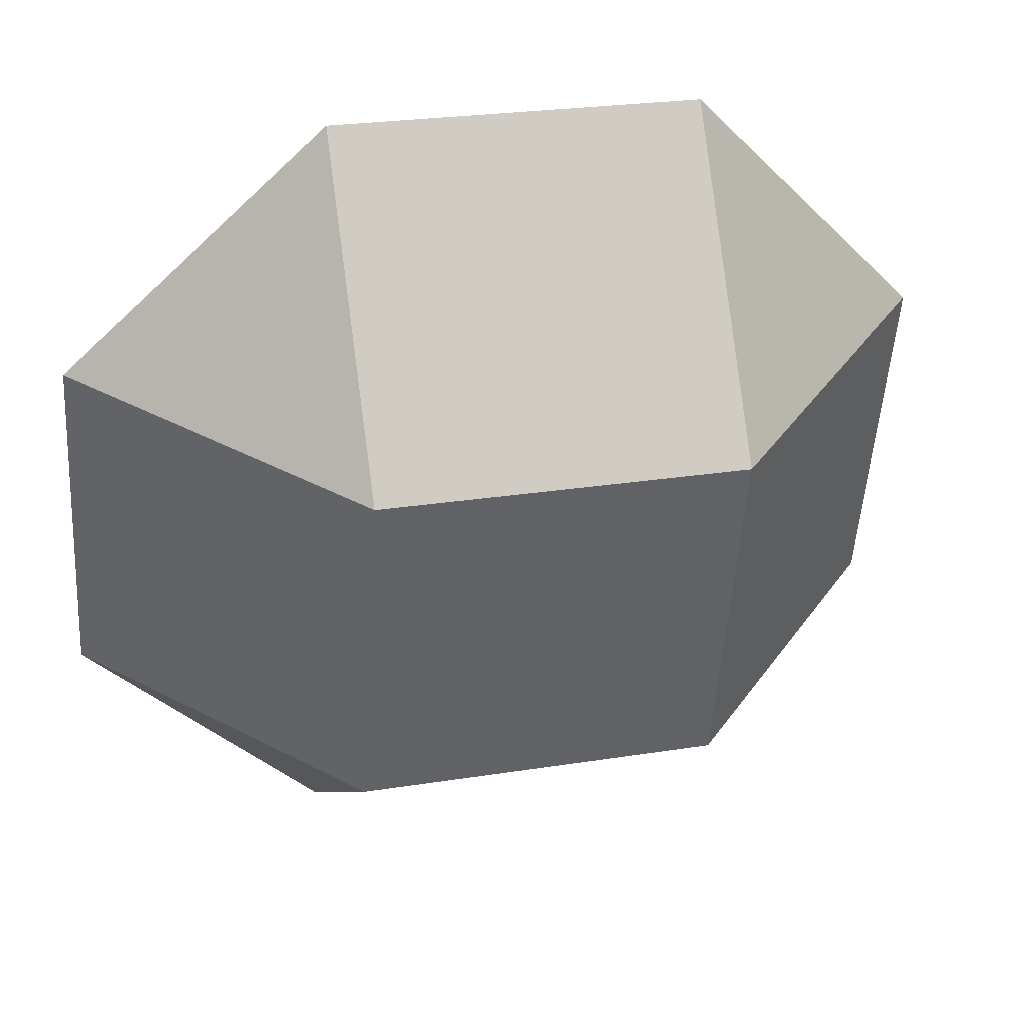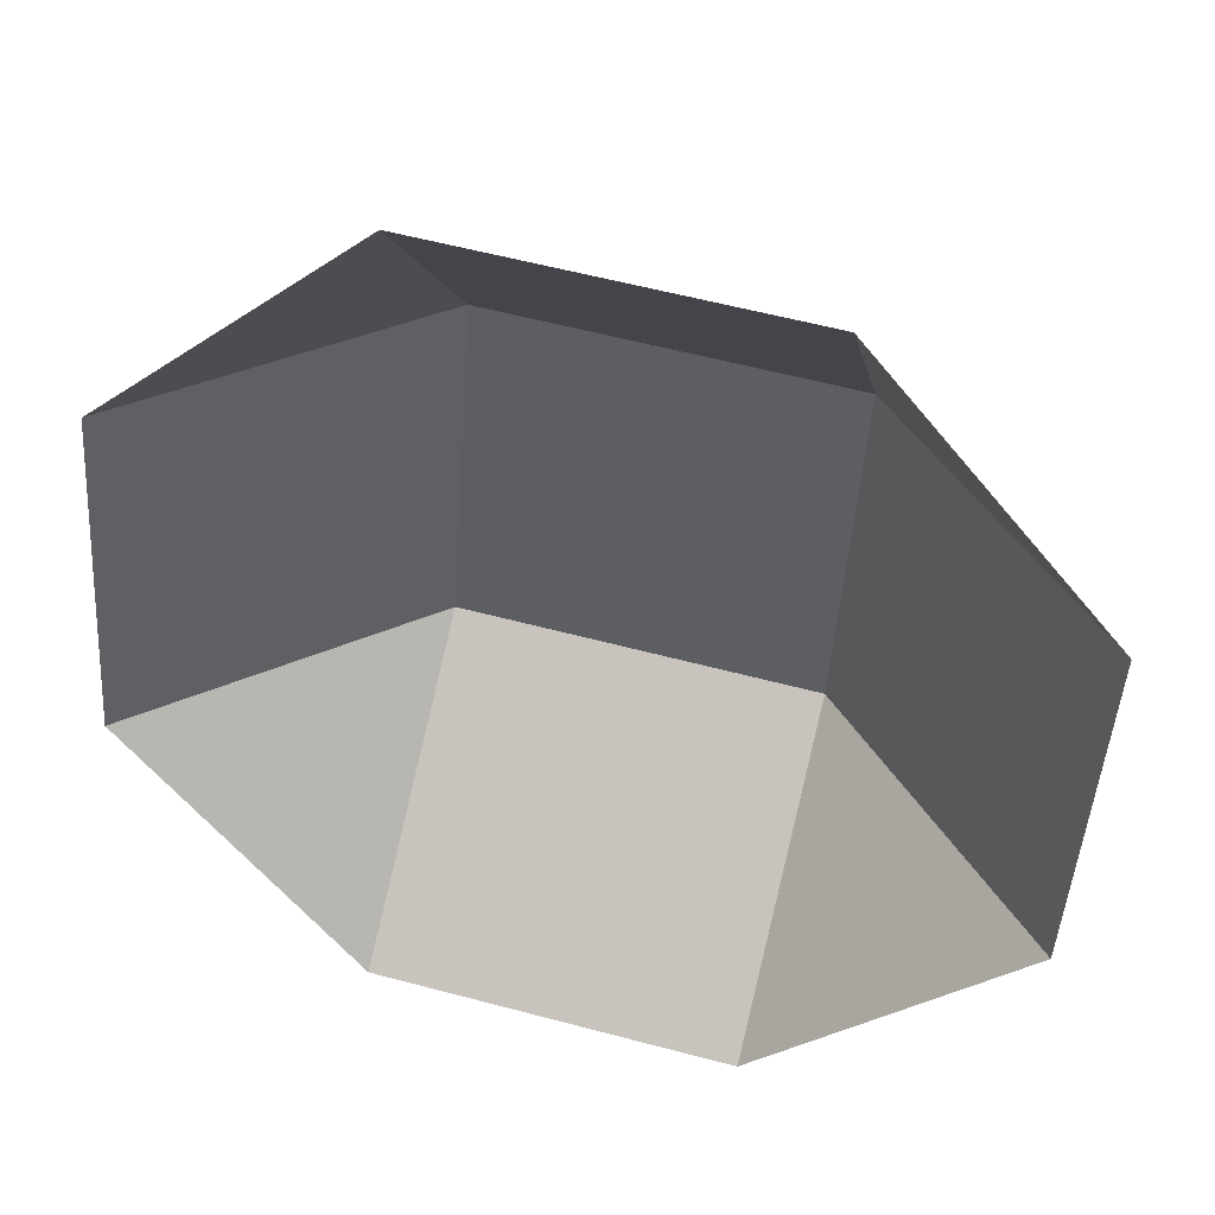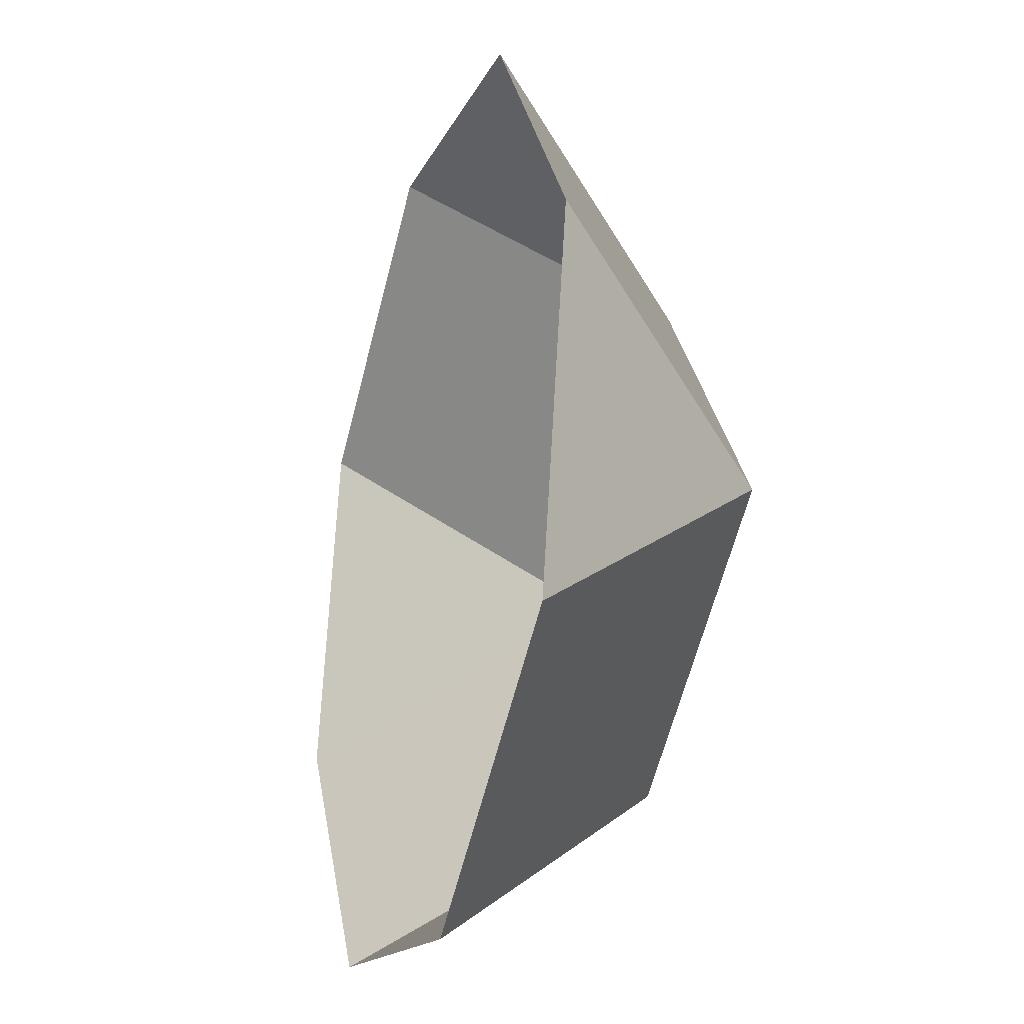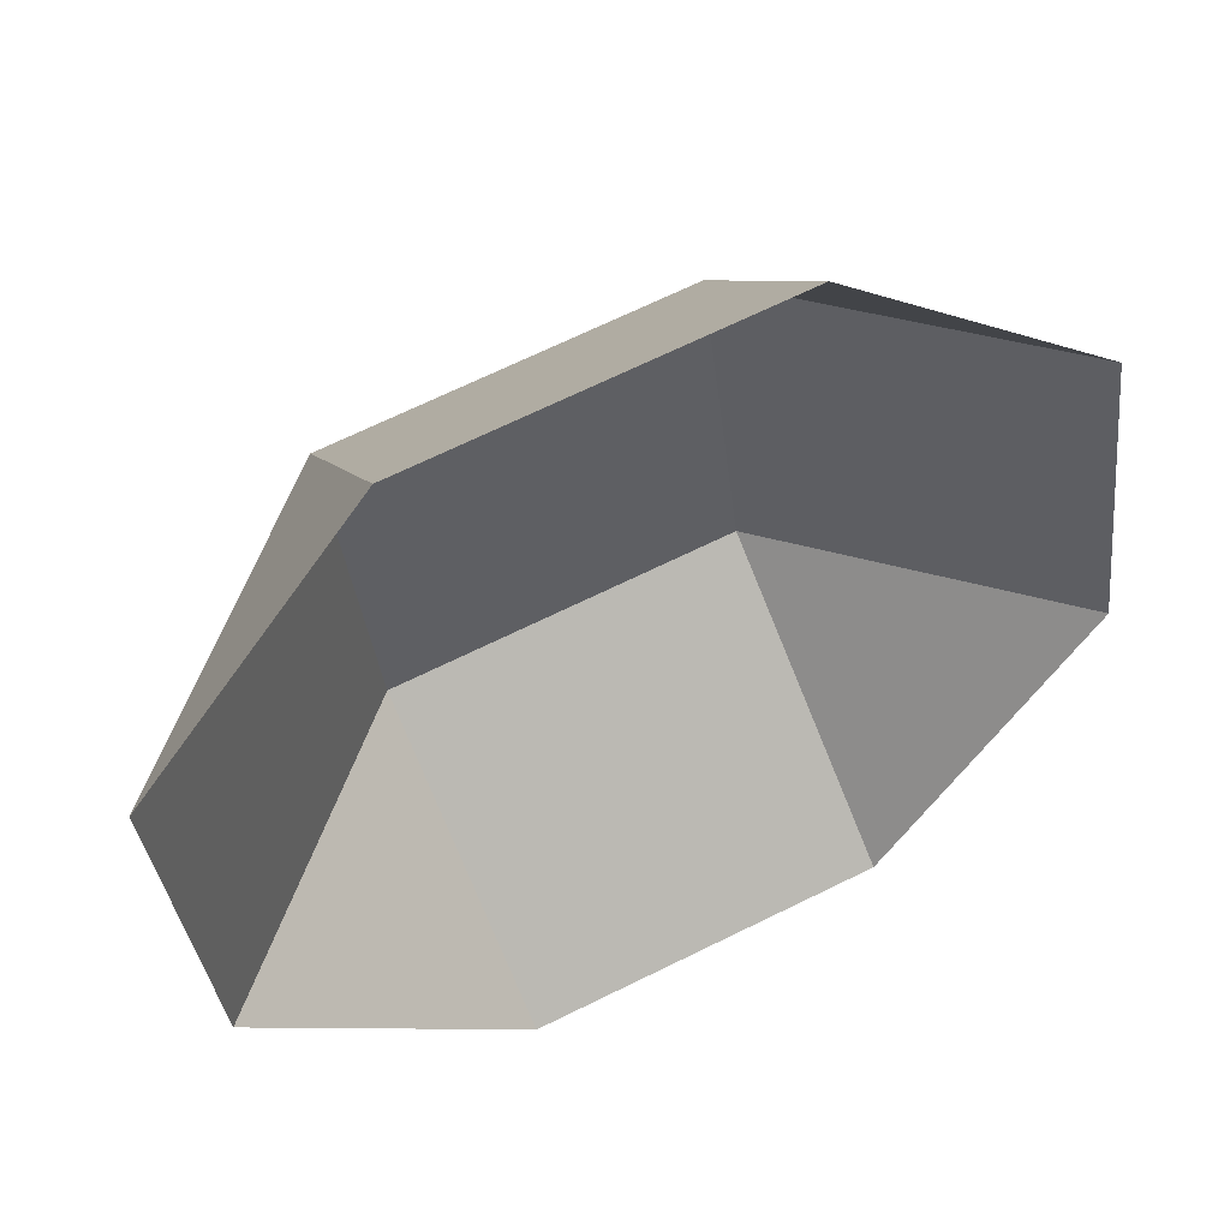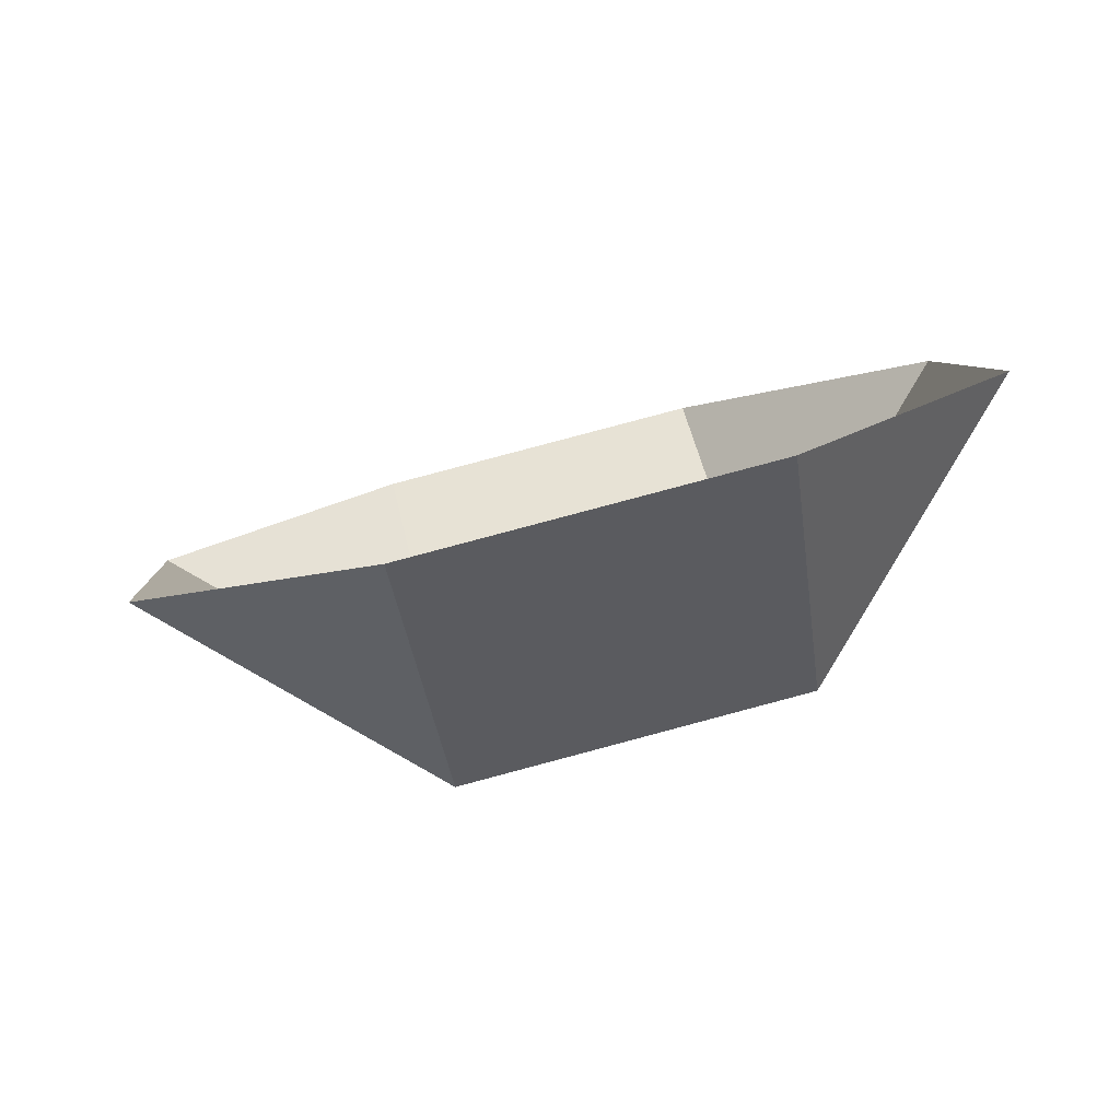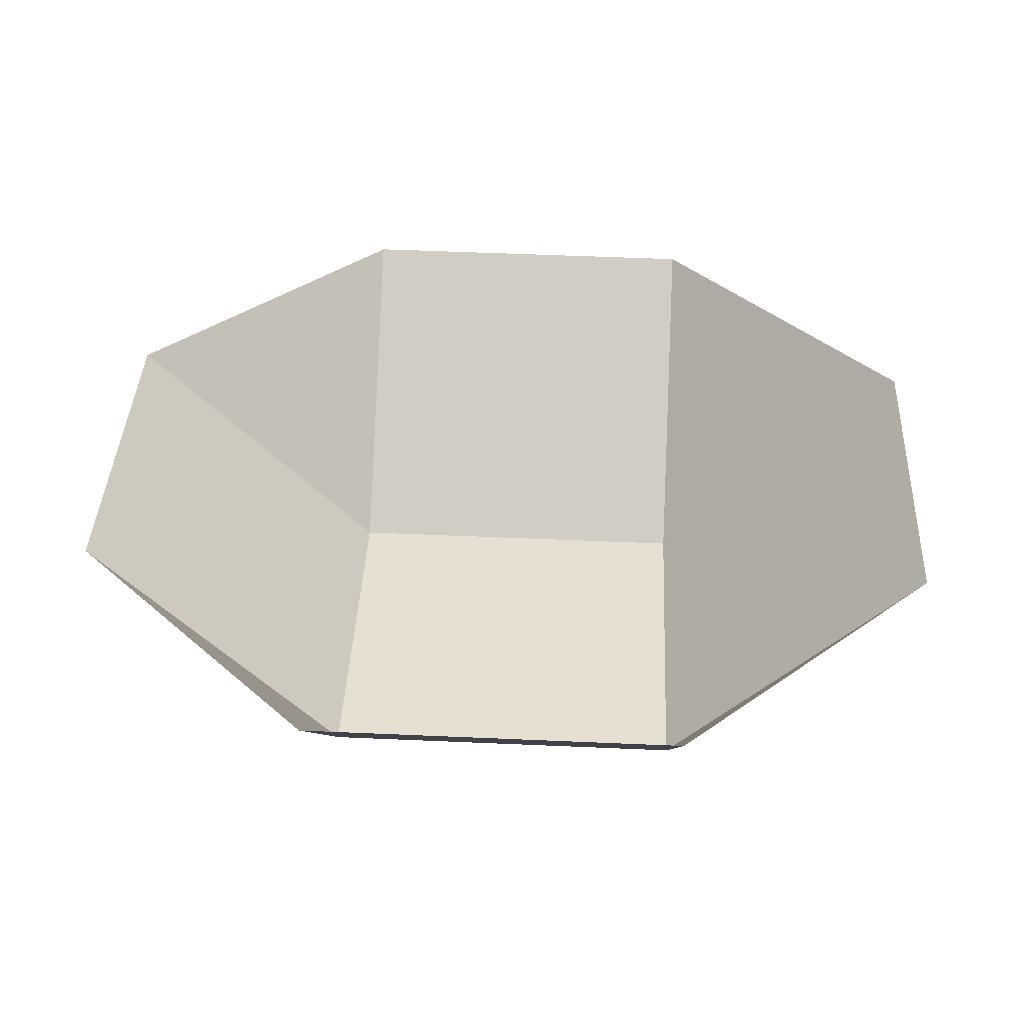
<metadata>
{"format":"obj","ext":"obj","renderer":"f3d","projection":"perspective","resolution":1024,"background":"white","views":[{"elev":24.8,"azim":165.3,"up":"+Y"},{"elev":57.4,"azim":15.5,"up":"+Y"},{"elev":30.9,"azim":80.7,"up":"+Y"},{"elev":68.8,"azim":-26.2,"up":"+Y"},{"elev":6.3,"azim":-93.5,"up":"+Z"},{"elev":52.6,"azim":2.7,"up":"+Z"}]}
</metadata>
<code>
o camera
v 0.00129 0.0006454 -0.001624
v 0.00129 -0.001853 -0.0009796
v -0.00129 -0.001853 -0.0009796
v -0.00129 0.0006454 -0.001624
v 0.003093 0.001096 0.0001212
v 0.003093 -0.001403 0.0007657
v 0.00129 -0.003148 0.001216
v -0.00129 -0.003148 0.001216
v -0.003093 -0.001403 0.0007657
v -0.003093 0.001096 0.0001212
v 0.00129 0.002841 -0.0003291
v -0.00129 0.002841 -0.0003291
f 1 11 5
f 2 6 7
f 3 8 9
f 4 10 12
f 10 4 3
f 10 3 9
f 11 1 4
f 11 4 12
f 8 3 2
f 8 2 7
f 1 5 6
f 1 6 2
f 1 2 3
f 1 3 4

</code>
